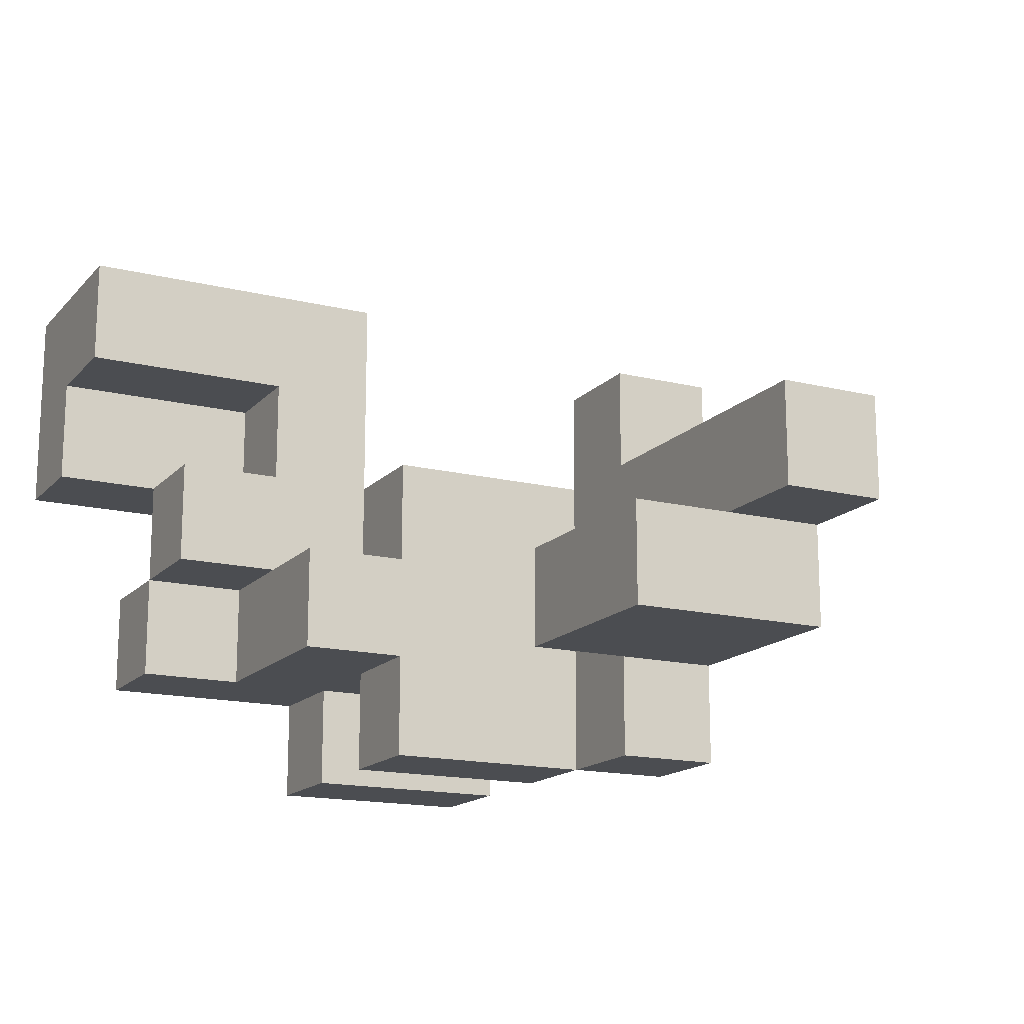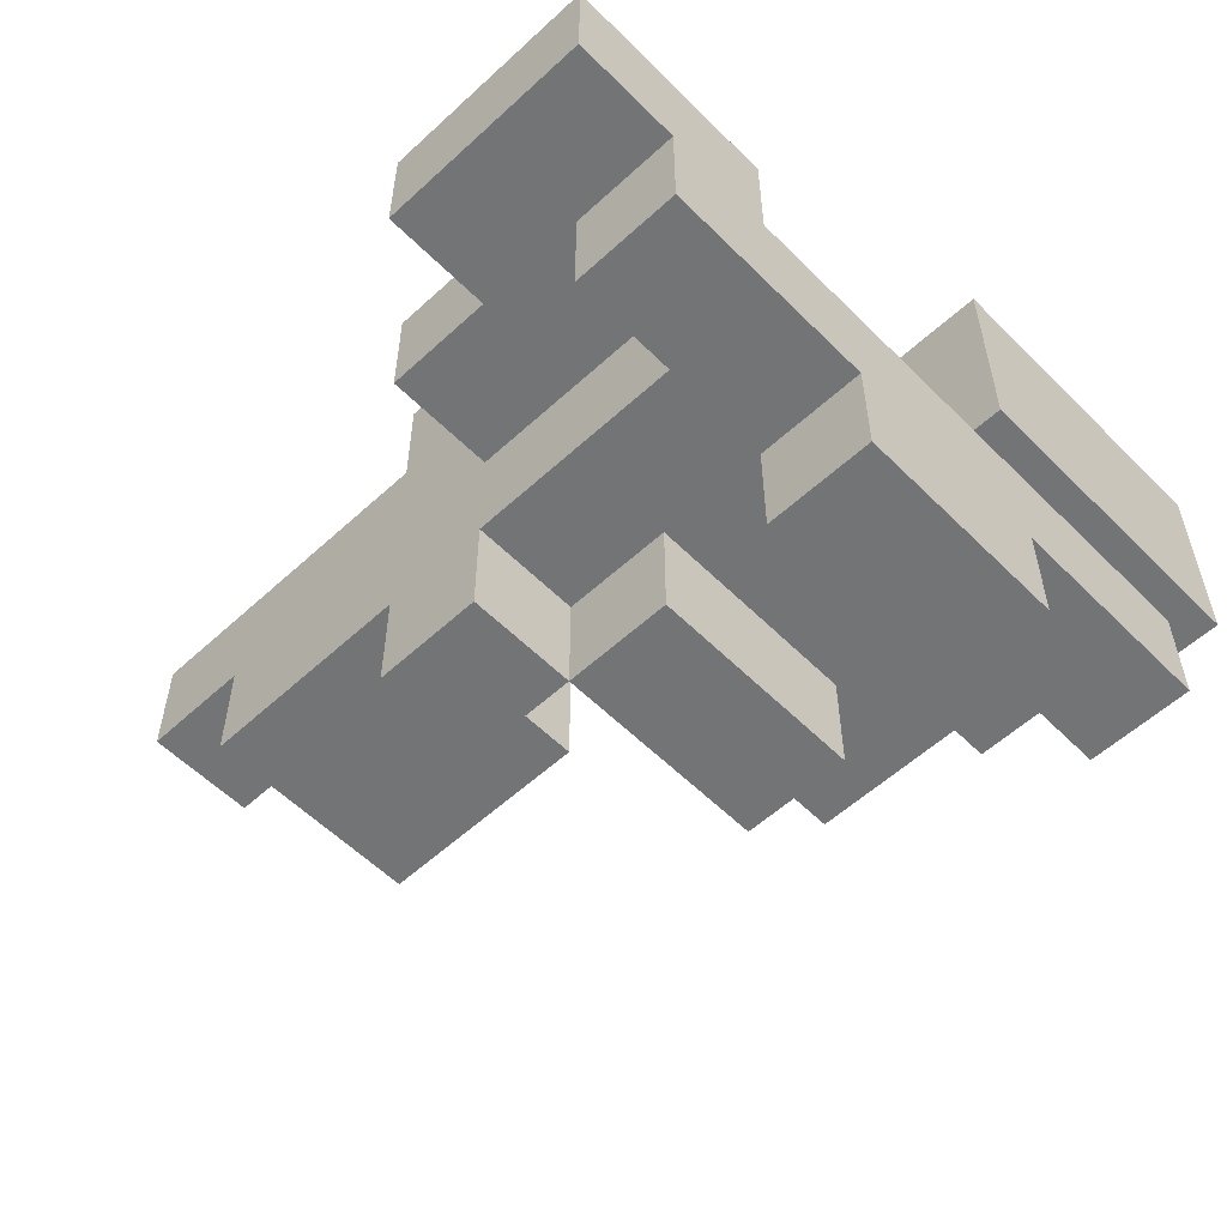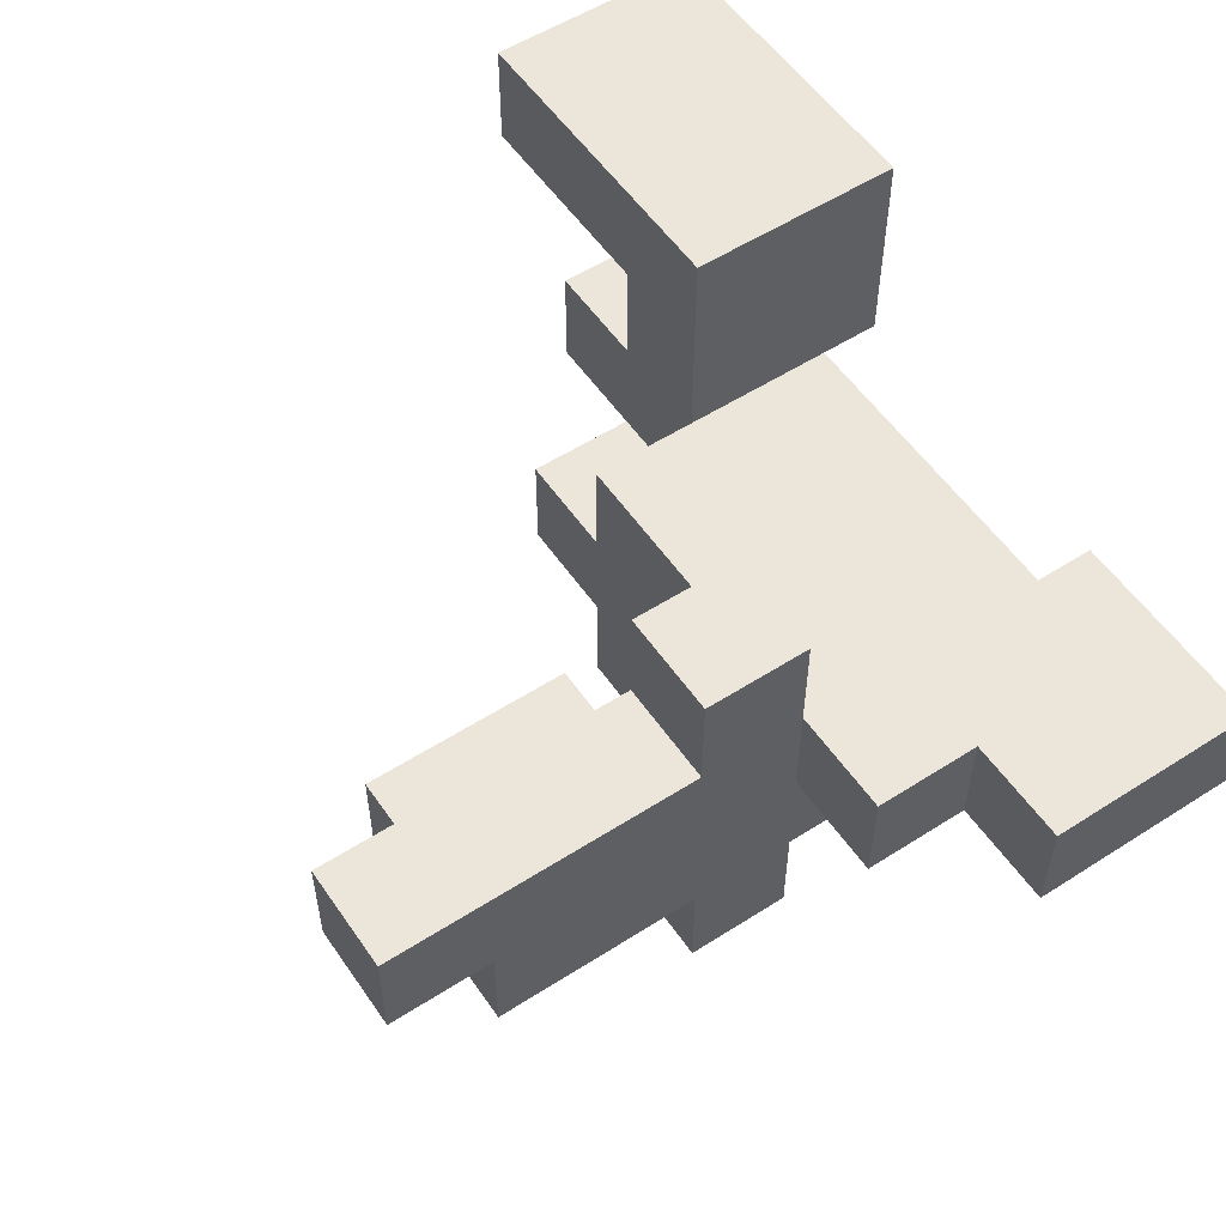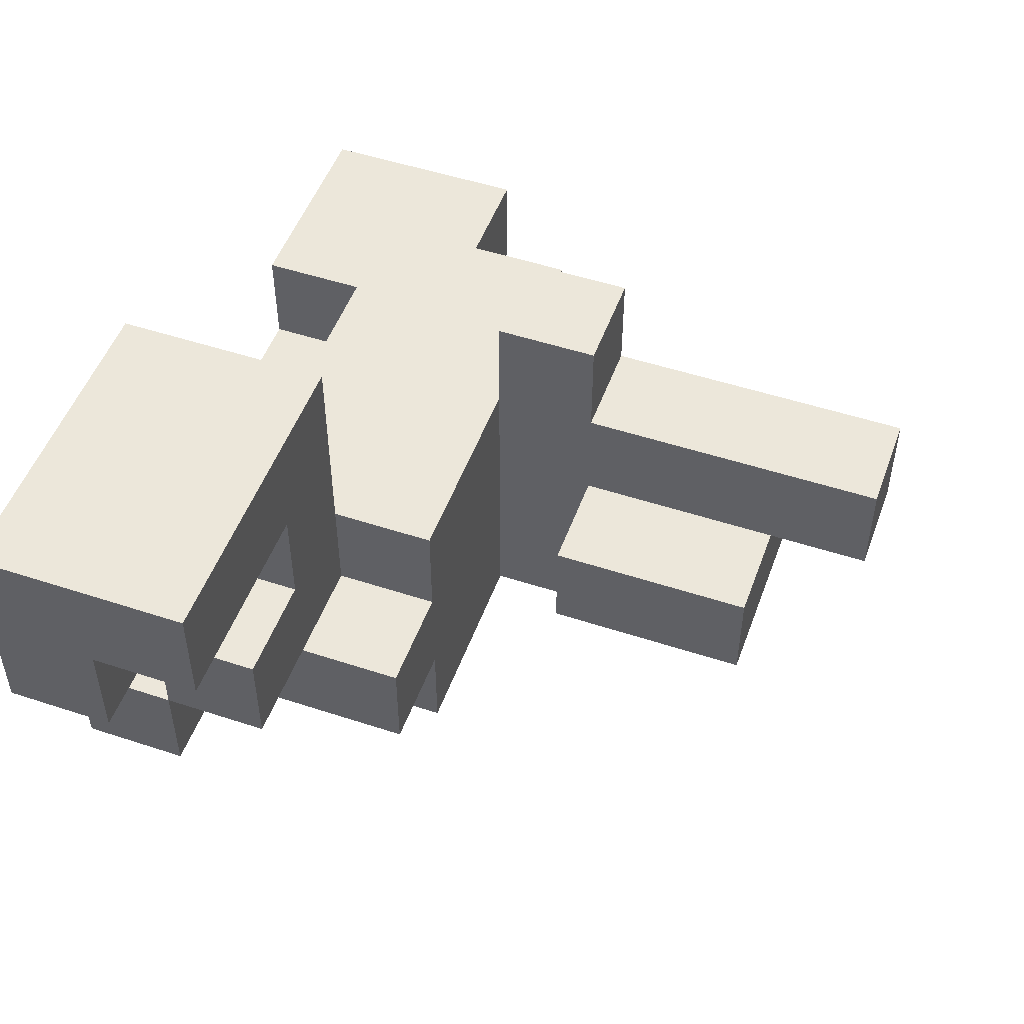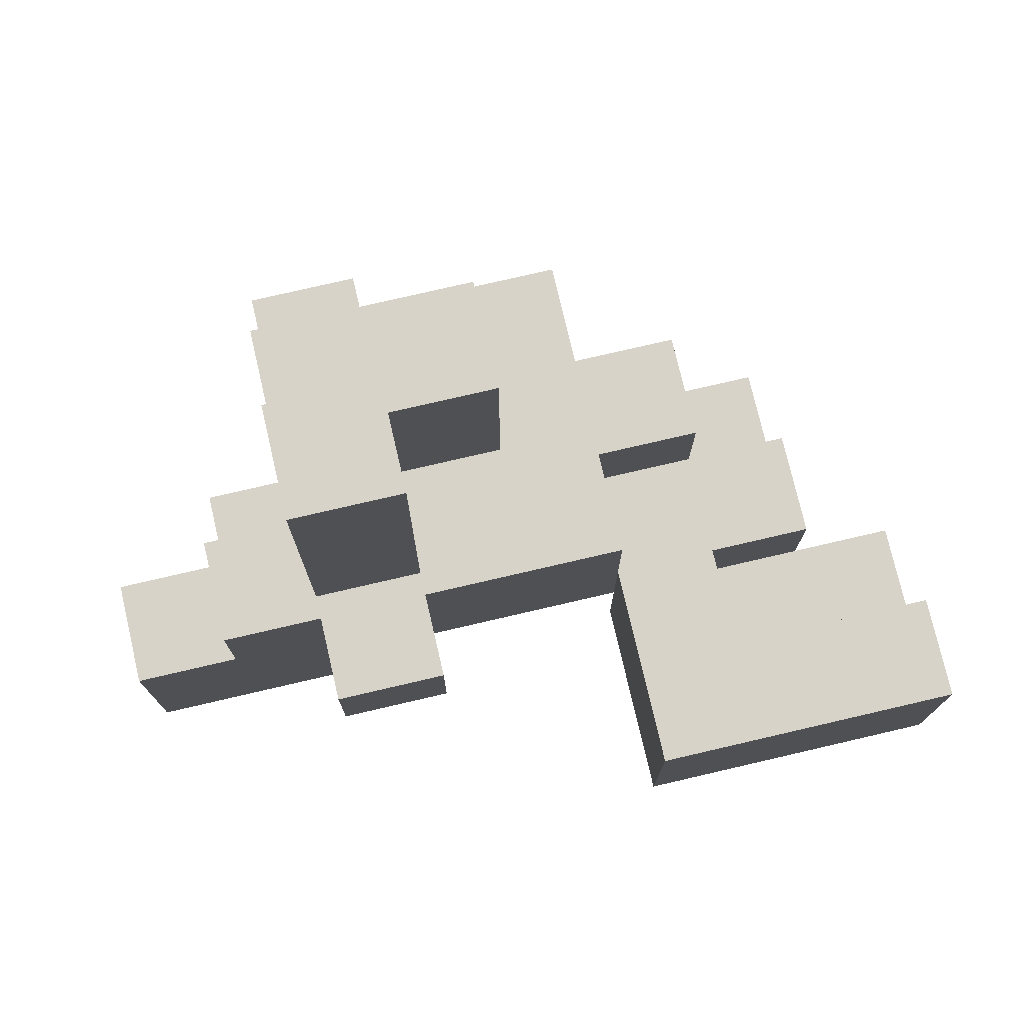
<metadata>
{"format":"obj","ext":"obj","renderer":"f3d","projection":"perspective","resolution":1024,"background":"white","views":[{"elev":-15.8,"azim":-27.1,"up":"+Y"},{"elev":-56.1,"azim":133.9,"up":"+Y"},{"elev":55.2,"azim":56.0,"up":"+Y"},{"elev":50.7,"azim":-70.2,"up":"+Y"},{"elev":76.0,"azim":166.9,"up":"+Z"}]}
</metadata>
<code>
v -0.12 -0.36 -0.54
v -0.12 -0.36 -0.42
v -0.12 -0.24 -0.42
v -0.12 -0.24 -0.54
v -0 -0.36 -0.54
v -0 -0.36 -0.42
v -0 -0.24 -0.54
v -0 -0.24 -0.42
v 0.12 -0.36 -0.54
v 0.12 -0.24 -0.54
v 0.12 -0.24 -0.42
v 0.12 -0.36 -0.42
v -0.36 -0.24 -0.54
v -0.36 -0.24 -0.42
v -0.36 -0.12 -0.42
v -0.36 -0.12 -0.54
v -0.24 -0.24 -0.54
v -0.24 -0.24 -0.42
v -0.24 -0.12 -0.42
v -0.24 -0.12 -0.54
v -0.12 -0.12 -0.42
v -0.12 -0.12 -0.54
v -0 -0.12 -0.42
v -0 -0.12 -0.54
v 0.12 -0.12 -0.42
v 0.12 -0.12 -0.54
v 0.24 -0.24 -0.54
v 0.24 -0.24 -0.42
v 0.24 -0.12 -0.42
v 0.24 -0.12 -0.54
v 0.36 -0.24 -0.54
v 0.36 -0.12 -0.54
v 0.36 -0.12 -0.42
v 0.36 -0.24 -0.42
v 0.24 0 -0.42
v 0.24 0 -0.54
v 0.36 0 -0.42
v 0.36 0 -0.54
v 0.48 -0.12 -0.54
v 0.48 0 -0.54
v 0.48 0 -0.42
v 0.48 -0.12 -0.42
v -0.48 0 -0.54
v -0.48 0 -0.42
v -0.48 0.12 -0.42
v -0.48 0.12 -0.54
v -0.36 0 -0.54
v -0.36 0 -0.42
v -0.36 0.12 -0.54
v -0.36 0.12 -0.42
v -0.24 0 -0.54
v -0.24 0 -0.42
v -0.24 0.12 -0.54
v -0.24 0.12 -0.42
v -0.12 0 -0.54
v -0.12 0.12 -0.54
v -0.12 0.12 -0.42
v -0.12 0 -0.42
v -0.48 0.24 -0.42
v -0.48 0.24 -0.54
v -0.36 0.24 -0.42
v -0.36 0.24 -0.54
v -0.24 0.24 -0.42
v -0.24 0.24 -0.54
v -0.12 0.24 -0.54
v -0.12 0.24 -0.42
v -0.24 -0.24 -0.3
v -0.24 -0.12 -0.3
v -0.12 -0.24 -0.3
v -0 -0.24 -0.3
v 0.12 -0.24 -0.3
v 0.24 -0.12 -0.3
v 0.24 -0.24 -0.3
v -0.36 -0.12 -0.3
v -0.36 0 -0.3
v -0.24 0 -0.3
v -0.12 -0.12 -0.3
v -0.12 0 -0.3
v -0 0 -0.3
v -0 0 -0.42
v 0.12 0 -0.3
v 0.12 0 -0.42
v 0.24 0 -0.3
v 0.36 -0.12 -0.3
v 0.36 0 -0.3
v 0.48 0 -0.3
v 0.48 -0.12 -0.3
v -0.24 0.12 -0.3
v -0.12 0.12 -0.3
v -0.48 0.12 -0.3
v -0.48 0.24 -0.3
v -0.36 0.12 -0.3
v -0.36 0.24 -0.3
v -0.24 0.24 -0.3
v -0.12 0.24 -0.3
v -0.12 -0.36 -0.3
v -0.12 -0.36 -0.18
v -0.12 -0.24 -0.18
v -0 -0.36 -0.3
v -0 -0.36 -0.18
v -0 -0.24 -0.18
v 0.12 -0.36 -0.3
v 0.12 -0.24 -0.18
v 0.12 -0.36 -0.18
v -0.24 -0.24 -0.18
v -0.24 -0.12 -0.18
v -0.12 -0.12 -0.18
v -0 -0.12 -0.18
v 0.12 -0.12 -0.18
v 0.24 -0.12 -0.18
v 0.24 -0.24 -0.18
v -0.12 0 -0.18
v -0 0 -0.18
v 0.12 0 -0.18
v 0.24 0 -0.18
v 0.36 0 -0.18
v 0.36 -0.12 -0.18
v 0.12 -0.36 -0.06
v 0.12 -0.24 -0.06
v 0.24 -0.36 -0.18
v 0.24 -0.24 -0.06
v 0.24 -0.36 -0.06
v 0.12 -0.12 -0.06
v 0.24 -0.12 -0.06
v 0.12 0 -0.06
v 0.24 0 -0.06
v 0.12 0.12 -0.06
v 0.12 0.12 -0.18
v 0.24 0.12 -0.18
v 0.24 0.12 -0.06
v 0 -0.24 -0.06
v 0 -0.24 0.06
v 0 -0.12 0.06
v 0 -0.12 -0.06
v 0.12 -0.24 0.06
v 0.12 -0.12 0.06
v 0.24 -0.12 0.06
v 0.24 -0.24 0.06
v 0.12 0 0.06
v 0.24 0 0.06
v 0 -0.24 0.18
v 0 -0.12 0.18
v 0.12 -0.24 0.18
v 0.12 -0.12 0.18
v 0.24 -0.12 0.18
v 0.24 -0.24 0.18
v 0.12 0 0.18
v 0.24 0 0.18
v 0.12 -0.12 0.3
v 0.12 0 0.3
v 0.24 0 0.3
v 0.24 -0.12 0.3
f 1 2 3
f 1 3 4
f 1 5 6
f 1 6 2
f 1 4 7
f 1 7 5
f 2 6 8
f 2 8 3
f 9 10 11
f 9 11 12
f 5 9 12
f 5 12 6
f 5 7 10
f 5 10 9
f 6 12 11
f 6 11 8
f 13 14 15
f 13 15 16
f 13 17 18
f 13 18 14
f 16 15 19
f 16 19 20
f 13 16 20
f 13 20 17
f 14 18 19
f 14 19 15
f 17 4 3
f 17 3 18
f 20 19 21
f 20 21 22
f 17 20 22
f 17 22 4
f 22 21 23
f 22 23 24
f 4 22 24
f 4 24 7
f 24 23 25
f 24 25 26
f 7 24 26
f 7 26 10
f 10 27 28
f 10 28 11
f 26 25 29
f 26 29 30
f 10 26 30
f 10 30 27
f 31 32 33
f 31 33 34
f 27 31 34
f 27 34 28
f 27 30 32
f 27 32 31
f 28 34 33
f 28 33 29
f 30 29 35
f 30 35 36
f 36 35 37
f 36 37 38
f 30 36 38
f 30 38 32
f 39 40 41
f 39 41 42
f 32 39 42
f 32 42 33
f 38 37 41
f 38 41 40
f 32 38 40
f 32 40 39
f 43 44 45
f 43 45 46
f 43 47 48
f 43 48 44
f 43 46 49
f 43 49 47
f 44 48 50
f 44 50 45
f 47 51 52
f 47 52 48
f 47 49 53
f 47 53 51
f 48 52 54
f 48 54 50
f 55 56 57
f 55 57 58
f 51 55 58
f 51 58 52
f 51 53 56
f 51 56 55
f 46 45 59
f 46 59 60
f 60 59 61
f 60 61 62
f 46 60 62
f 46 62 49
f 62 61 63
f 62 63 64
f 49 62 64
f 49 64 53
f 56 65 66
f 56 66 57
f 64 63 66
f 64 66 65
f 53 64 65
f 53 65 56
f 18 67 68
f 18 68 19
f 18 3 69
f 18 69 67
f 3 8 70
f 3 70 69
f 8 11 71
f 8 71 70
f 28 29 72
f 28 72 73
f 11 28 73
f 11 73 71
f 15 74 75
f 15 75 48
f 15 19 68
f 15 68 74
f 48 75 76
f 48 76 52
f 15 48 52
f 15 52 19
f 74 68 76
f 74 76 75
f 19 52 58
f 19 58 21
f 68 77 78
f 68 78 76
f 58 78 79
f 58 79 80
f 21 58 80
f 21 80 23
f 80 79 81
f 80 81 82
f 23 80 82
f 23 82 25
f 82 81 83
f 82 83 35
f 25 82 35
f 25 35 29
f 29 33 84
f 29 84 72
f 35 83 85
f 35 85 37
f 42 41 86
f 42 86 87
f 33 42 87
f 33 87 84
f 37 85 86
f 37 86 41
f 84 87 86
f 84 86 85
f 52 76 88
f 52 88 54
f 58 57 89
f 58 89 78
f 76 78 89
f 76 89 88
f 45 90 91
f 45 91 59
f 45 50 92
f 45 92 90
f 59 91 93
f 59 93 61
f 90 92 93
f 90 93 91
f 50 54 88
f 50 88 92
f 61 93 94
f 61 94 63
f 92 88 94
f 92 94 93
f 57 66 95
f 57 95 89
f 63 94 95
f 63 95 66
f 88 89 95
f 88 95 94
f 96 97 98
f 96 98 69
f 96 99 100
f 96 100 97
f 96 69 70
f 96 70 99
f 97 100 101
f 97 101 98
f 102 71 103
f 102 103 104
f 99 102 104
f 99 104 100
f 99 70 71
f 99 71 102
f 100 104 103
f 100 103 101
f 67 105 106
f 67 106 68
f 67 69 98
f 67 98 105
f 68 106 107
f 68 107 77
f 105 98 107
f 105 107 106
f 98 101 108
f 98 108 107
f 101 103 109
f 101 109 108
f 73 72 110
f 73 110 111
f 71 73 111
f 71 111 103
f 77 107 112
f 77 112 78
f 78 112 113
f 78 113 79
f 107 108 113
f 107 113 112
f 79 113 114
f 79 114 81
f 108 109 114
f 108 114 113
f 81 114 115
f 81 115 83
f 84 85 116
f 84 116 117
f 72 84 117
f 72 117 110
f 83 115 116
f 83 116 85
f 110 117 116
f 110 116 115
f 104 118 119
f 104 119 103
f 120 111 121
f 120 121 122
f 104 120 122
f 104 122 118
f 104 103 111
f 104 111 120
f 118 122 121
f 118 121 119
f 103 119 123
f 103 123 109
f 111 110 124
f 111 124 121
f 109 123 125
f 109 125 114
f 110 115 126
f 110 126 124
f 114 125 127
f 114 127 128
f 115 129 130
f 115 130 126
f 128 127 130
f 128 130 129
f 114 128 129
f 114 129 115
f 125 126 130
f 125 130 127
f 131 132 133
f 131 133 134
f 131 119 135
f 131 135 132
f 134 133 136
f 134 136 123
f 131 134 123
f 131 123 119
f 121 124 137
f 121 137 138
f 119 121 138
f 119 138 135
f 123 136 139
f 123 139 125
f 124 126 140
f 124 140 137
f 125 139 140
f 125 140 126
f 132 141 142
f 132 142 133
f 132 135 143
f 132 143 141
f 133 142 144
f 133 144 136
f 141 143 144
f 141 144 142
f 138 137 145
f 138 145 146
f 135 138 146
f 135 146 143
f 143 146 145
f 143 145 144
f 136 144 147
f 136 147 139
f 137 140 148
f 137 148 145
f 139 147 148
f 139 148 140
f 144 149 150
f 144 150 147
f 145 148 151
f 145 151 152
f 144 145 152
f 144 152 149
f 147 150 151
f 147 151 148
f 149 152 151
f 149 151 150

</code>
